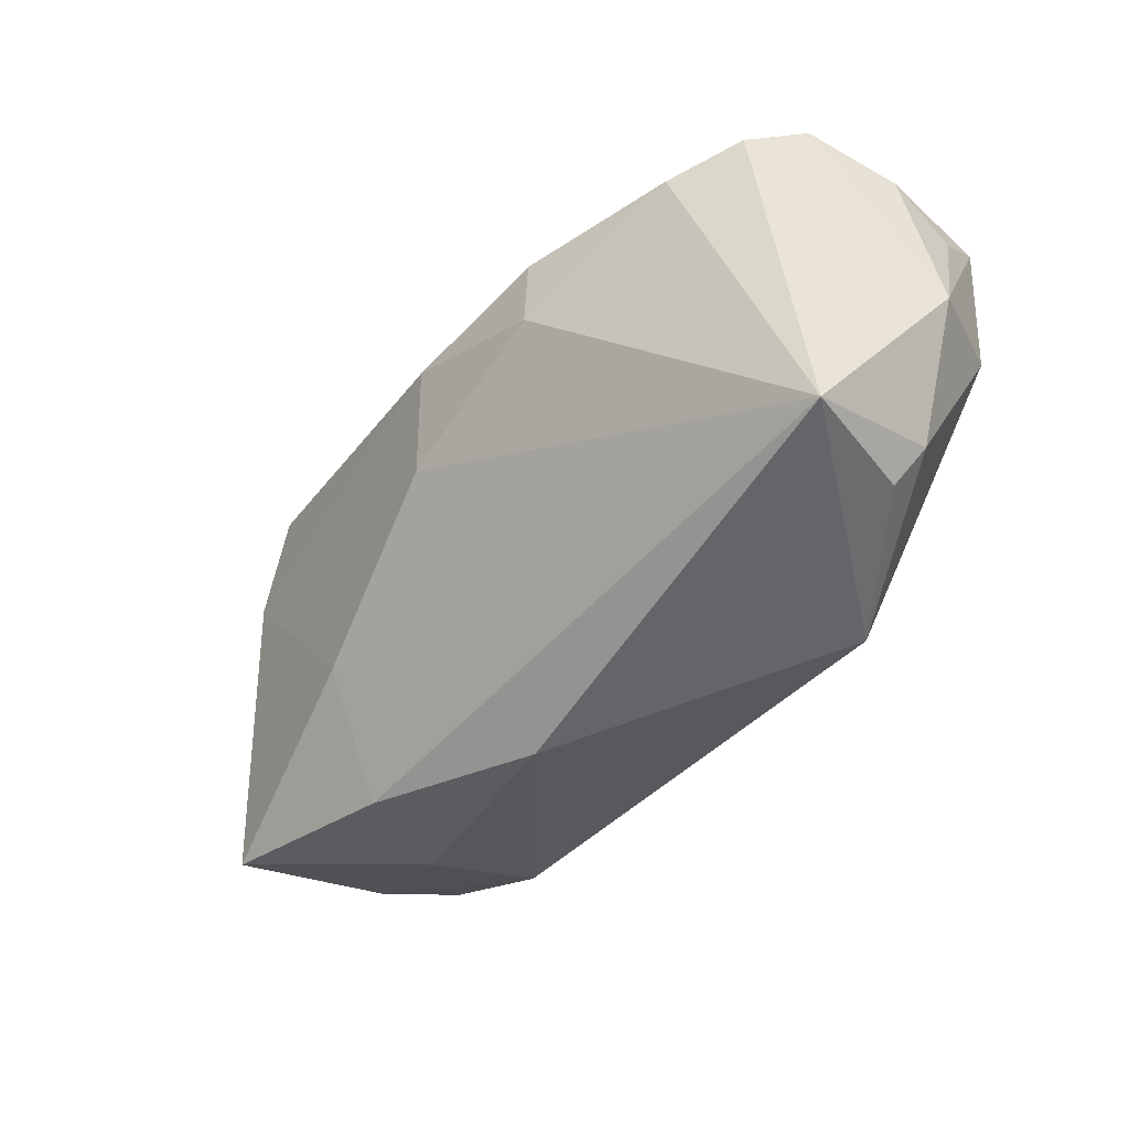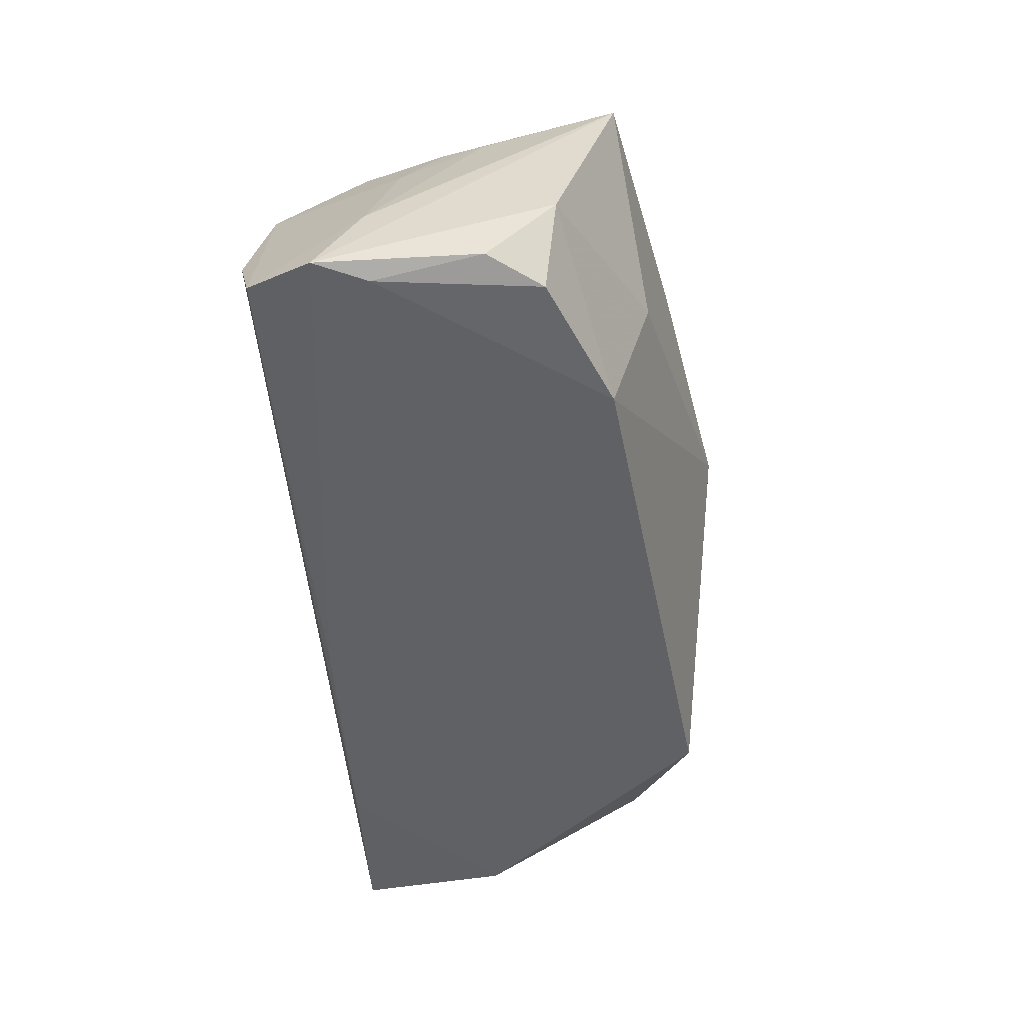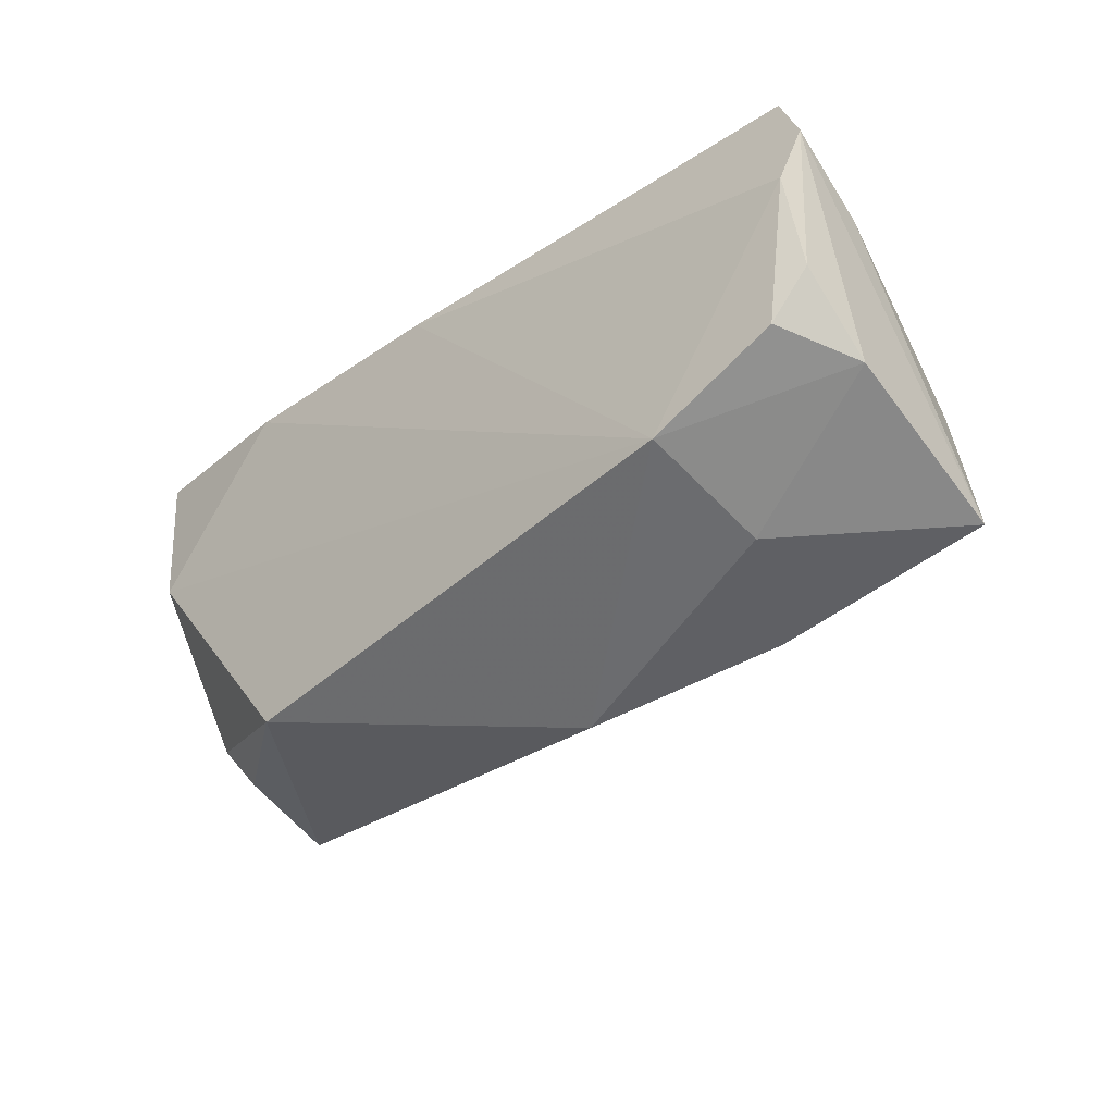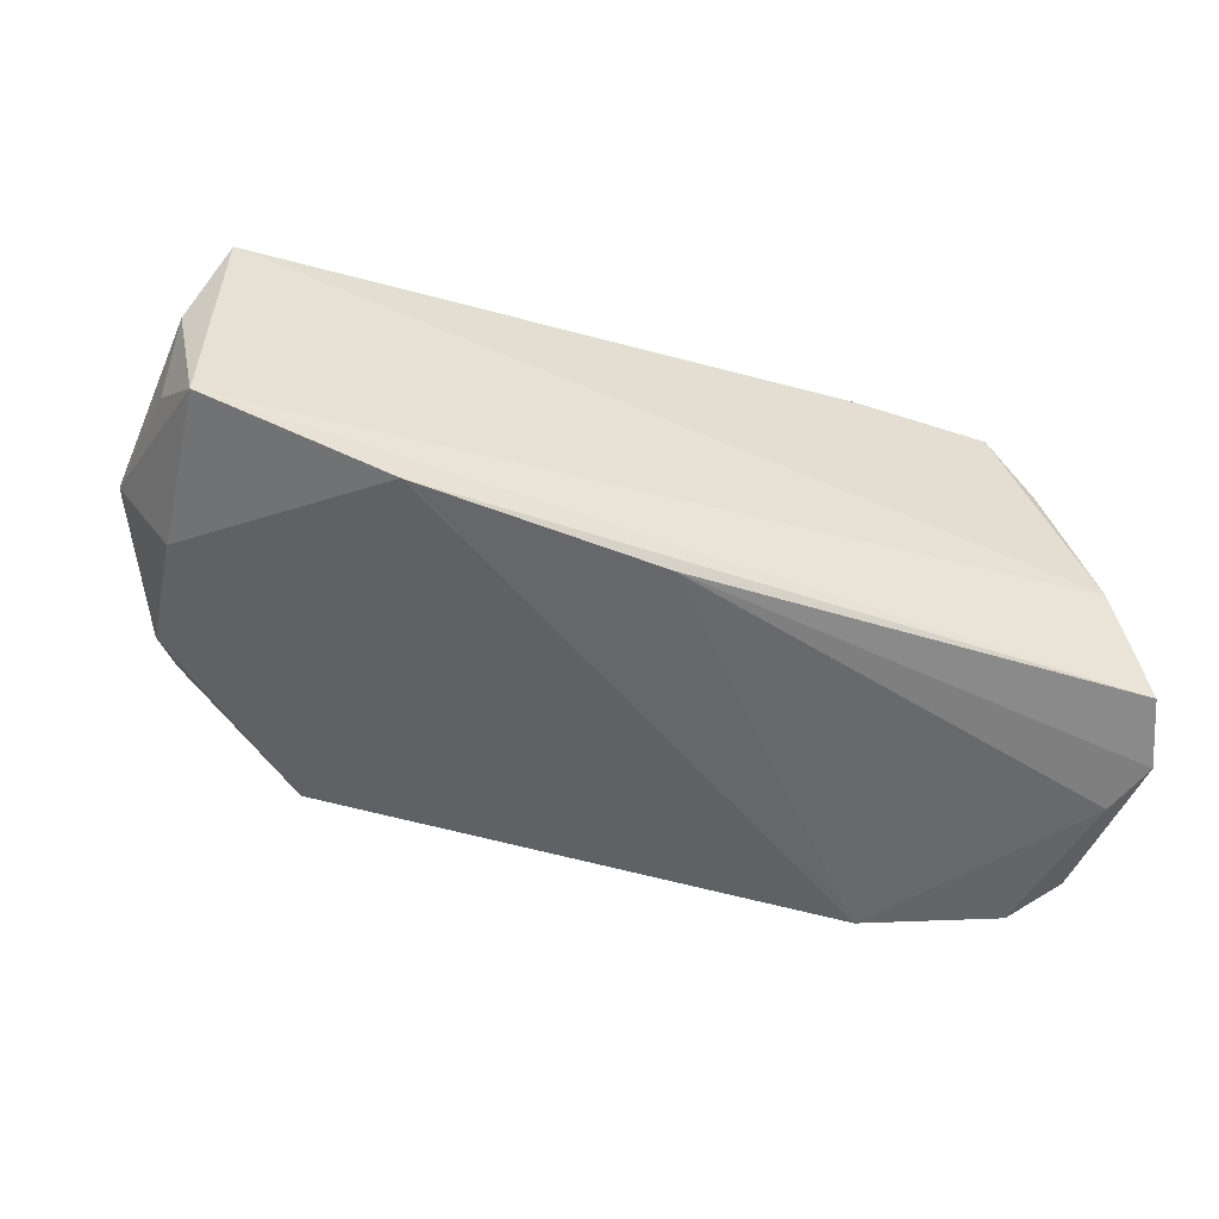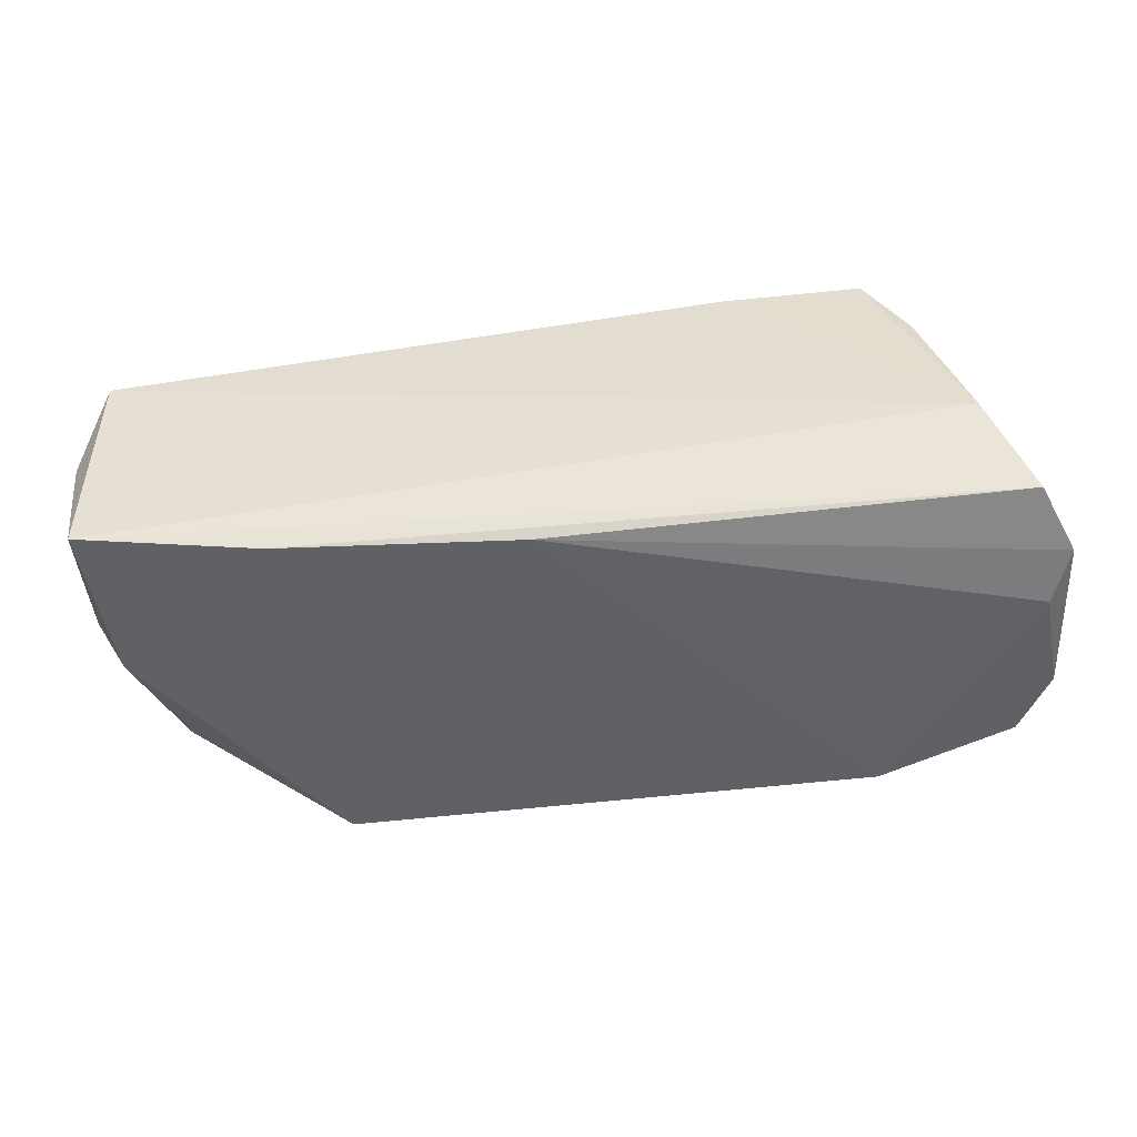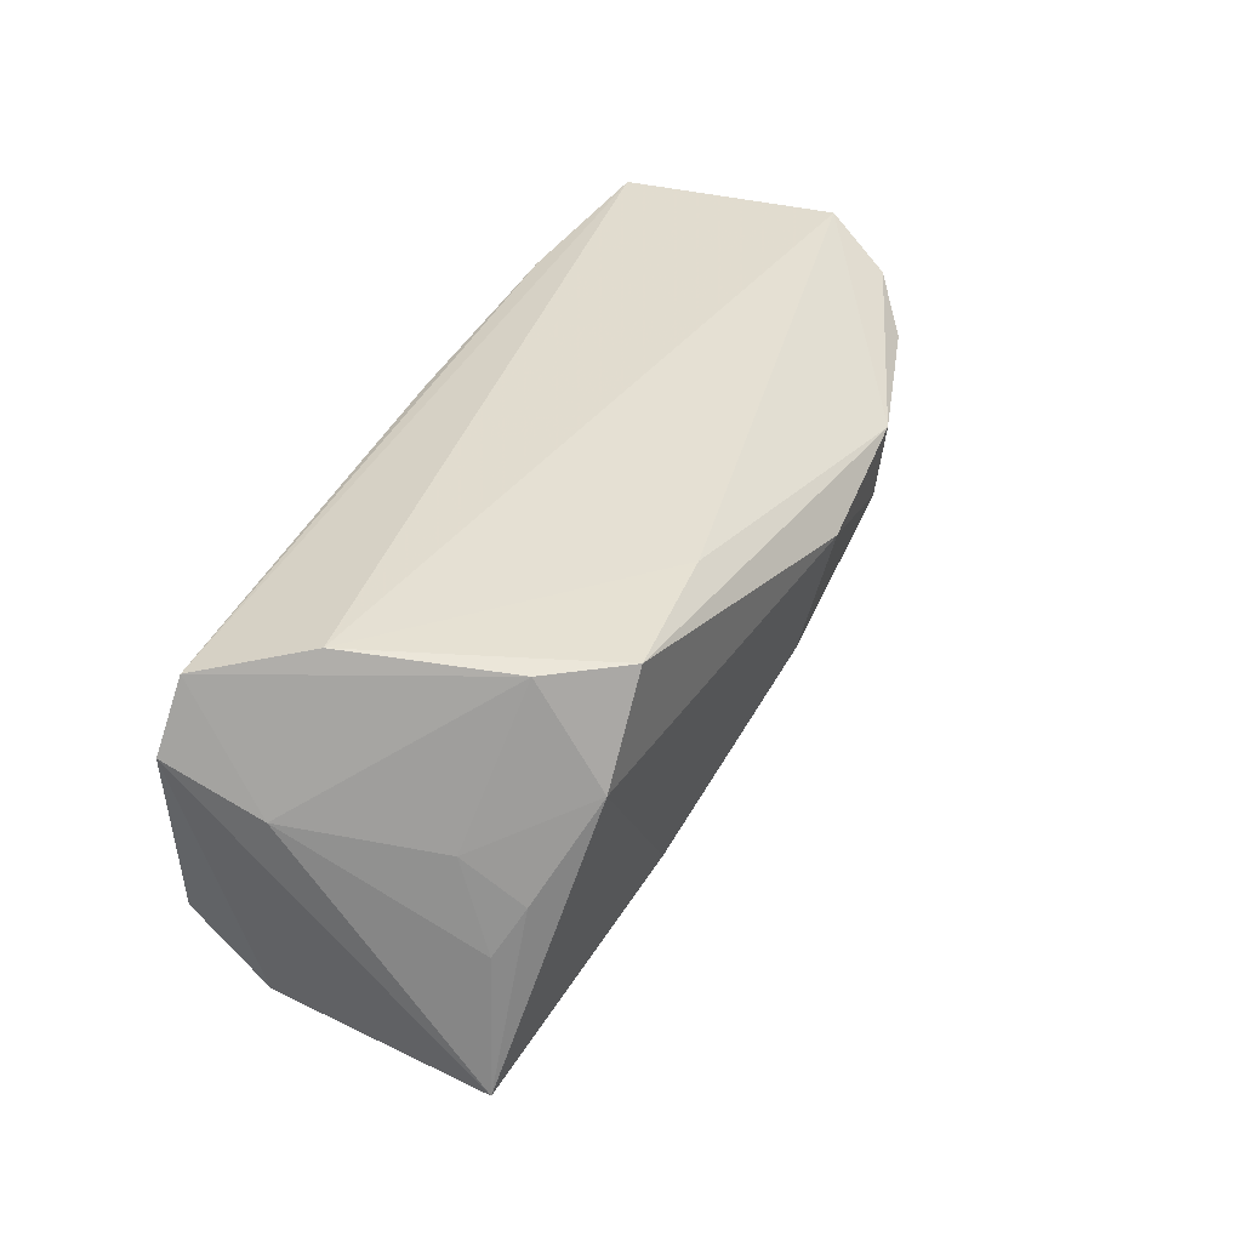
<metadata>
{"format":"obj","ext":"obj","renderer":"f3d","projection":"perspective","resolution":1024,"background":"white","views":[{"elev":-45.9,"azim":50.4,"up":"+Y"},{"elev":-50.2,"azim":-84.1,"up":"+Z"},{"elev":-36.5,"azim":-137.5,"up":"+Y"},{"elev":-52.8,"azim":159.8,"up":"+Z"},{"elev":-50.7,"azim":-174.9,"up":"+Z"},{"elev":36.5,"azim":-67.5,"up":"+Y"}]}
</metadata>
<code>
v -0.004756 -0.03248 0.003498
v -0.01178 -0.02025 -0.0204
v 0.00203 0.01373 0.02848
v 0.05346 0.003818 -0.0191
v -0.02135 0.0234 0.02102
v 0.0518 0.01925 0.01775
v -0.02911 -0.02817 0.01017
v -0.05736 -0.007013 -0.02016
v -0.02663 -0.01235 0.01967
v -0.04486 0.01103 0.0209
v 0.0431 0.01573 0.02271
v -0.001704 6.816e-05 0.02565
v -0.05484 0.02121 -0.01902
v -0.05613 -0.02298 0.01268
v 0.0586 0.02033 -0.001401
v 0.02137 0.006851 0.02696
v 0.05255 -0.02437 0.01082
v -0.05848 0.01303 -0.02057
v -0.03628 -0.02028 -0.02155
v -0.0574 0.007599 -0.009557
v 0.05579 0.02312 -0.01843
v 0.00269 0.02083 -0.02155
v 0.05991 -0.0004599 -0.005723
v 0.05133 -0.01803 -0.007732
v -0.04942 0.02425 -0.006249
v -0.0509 -0.0005023 0.01498
v 0.02289 0.01547 0.02765
v -0.05591 0.006397 -0.02155
v -0.05291 -0.01354 -0.02127
v 0.05831 0.01559 -0.01029
v 0.033 0.02186 -0.02111
v 0.0305 -0.02663 -0.01793
v -0.05207 0.004902 0.008152
v 0.04798 -0.02336 -0.005185
v -0.05769 -0.01537 -0.01125
v -0.0388 0.02315 0.02204
v -0.05343 -0.006077 0.01198
v 0.05545 0.02425 0.009817
v -0.0373 -0.02535 -0.005143
v -0.04422 0.02277 0.01298
f 19 32 1
f 25 36 5
f 39 19 1
f 1 7 39
f 39 7 14
f 38 25 5
f 38 21 25
f 15 21 38
f 23 15 38
f 30 15 23
f 23 21 30
f 30 21 15
f 5 36 27
f 27 38 5
f 6 38 27
f 18 14 20
f 36 25 40
f 40 20 33
f 32 24 34
f 35 29 19
f 19 39 35
f 35 39 14
f 35 8 29
f 35 14 18
f 18 8 35
f 28 8 18
f 29 8 28
f 19 29 28
f 25 21 13
f 21 31 13
f 13 40 25
f 18 20 13
f 20 40 13
f 32 19 2
f 4 31 21
f 4 24 32
f 32 2 4
f 4 21 23
f 23 24 4
f 19 31 4
f 4 2 19
f 11 27 16
f 6 27 11
f 14 7 9
f 17 7 1
f 16 12 17
f 17 9 7
f 12 9 17
f 1 32 17
f 32 34 17
f 17 11 16
f 17 34 24
f 6 11 17
f 17 24 23
f 23 38 17
f 17 38 6
f 10 9 12
f 10 26 14
f 14 9 10
f 36 40 10
f 33 26 10
f 10 40 33
f 3 27 36
f 36 10 3
f 3 10 12
f 16 27 3
f 3 12 16
f 33 20 37
f 37 26 33
f 37 20 14
f 14 26 37
f 22 28 18
f 18 13 22
f 22 13 31
f 22 31 19
f 19 28 22

</code>
